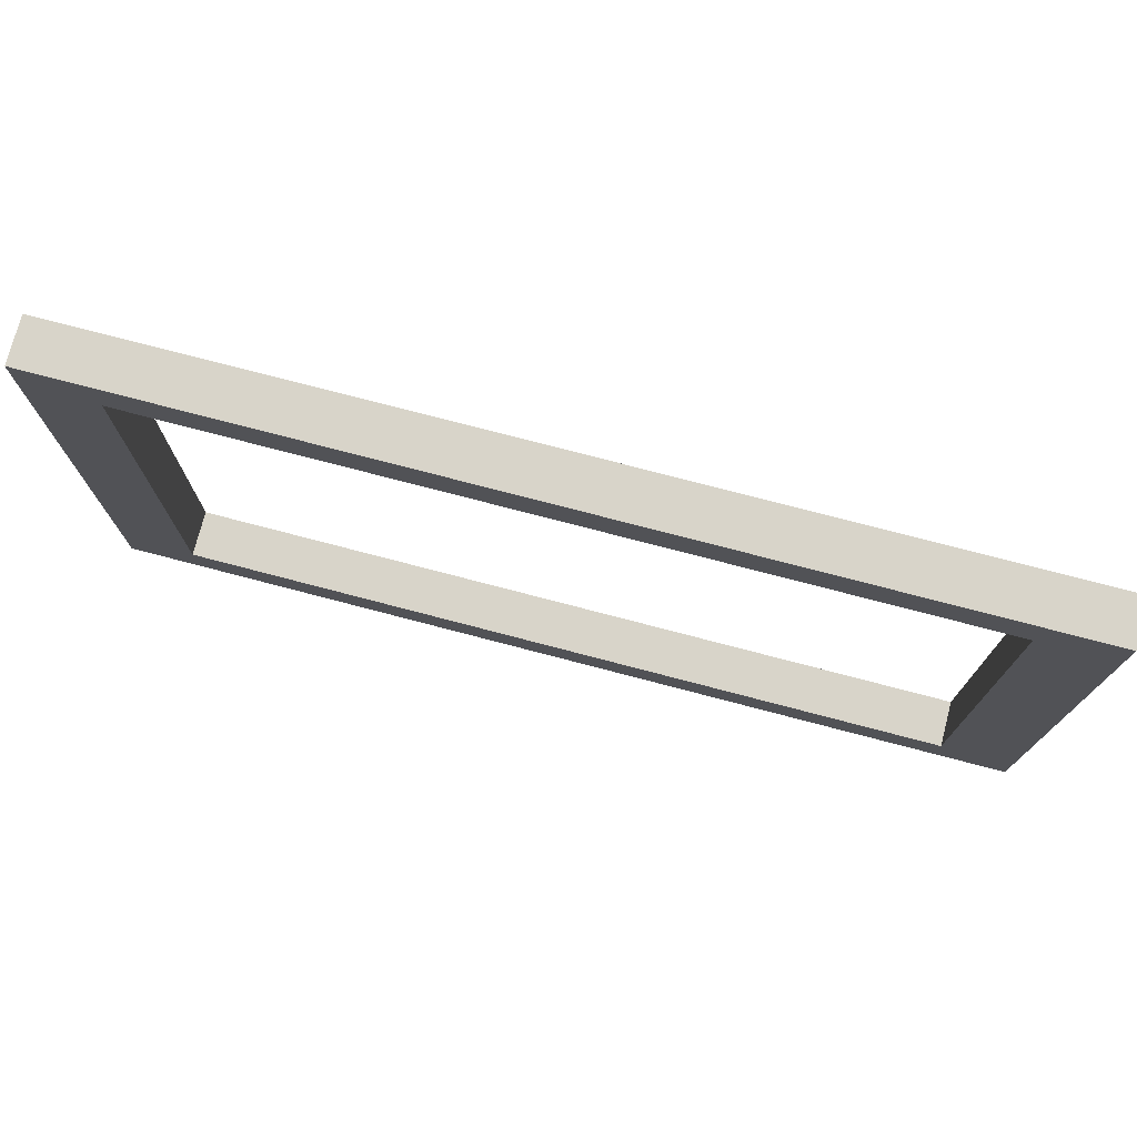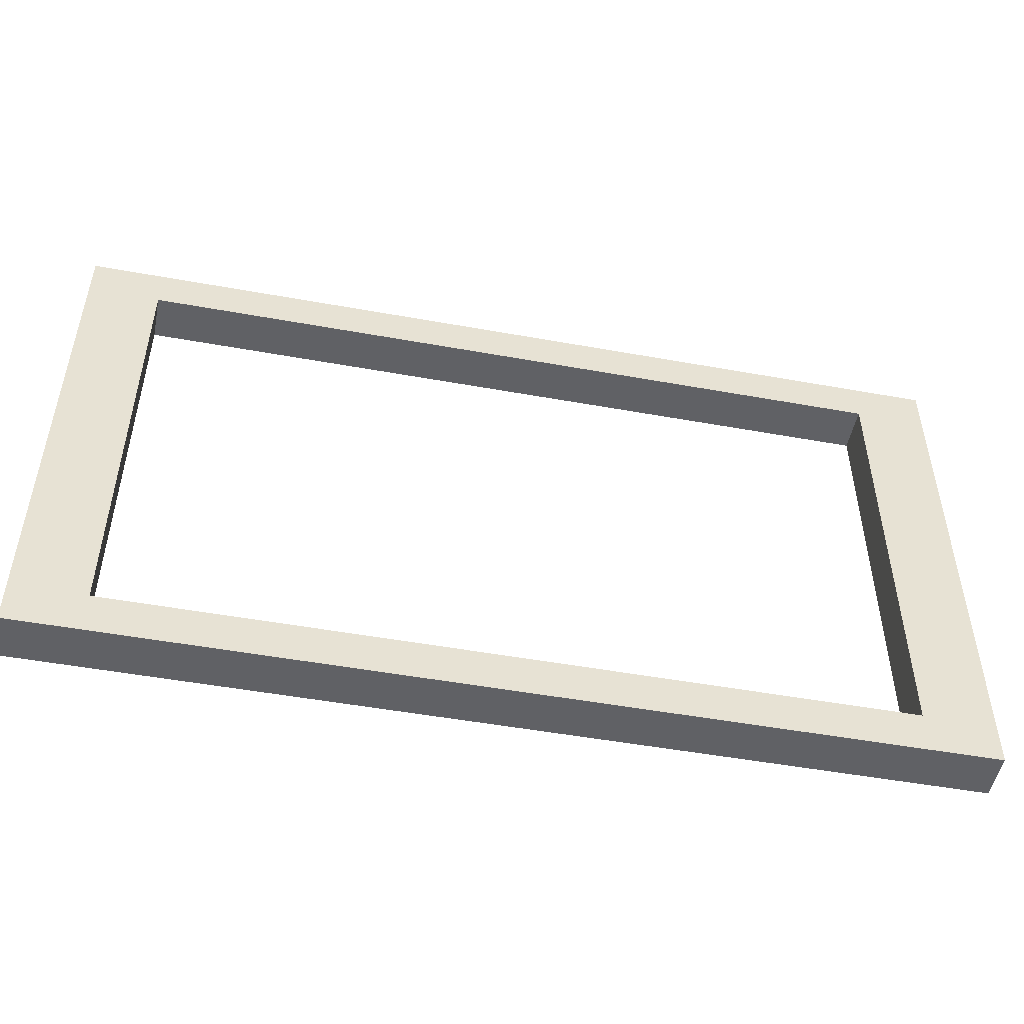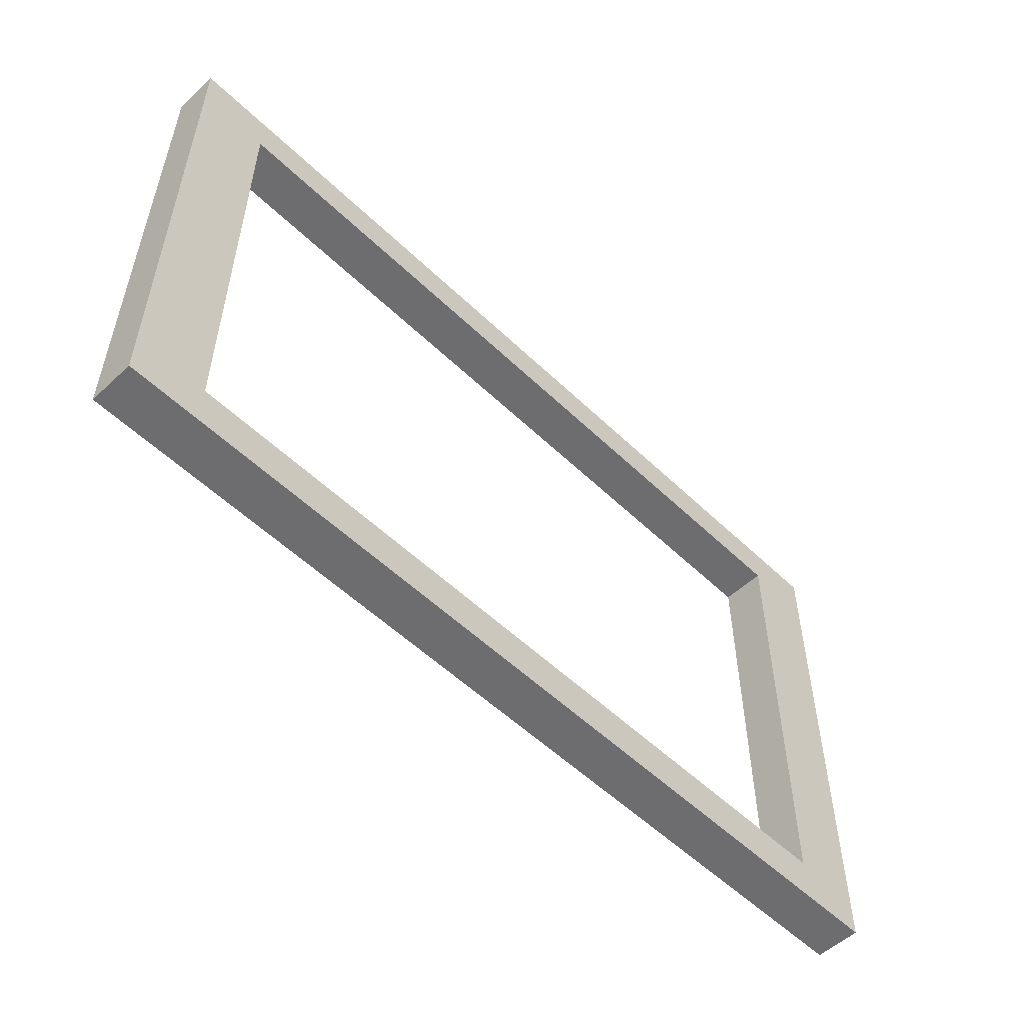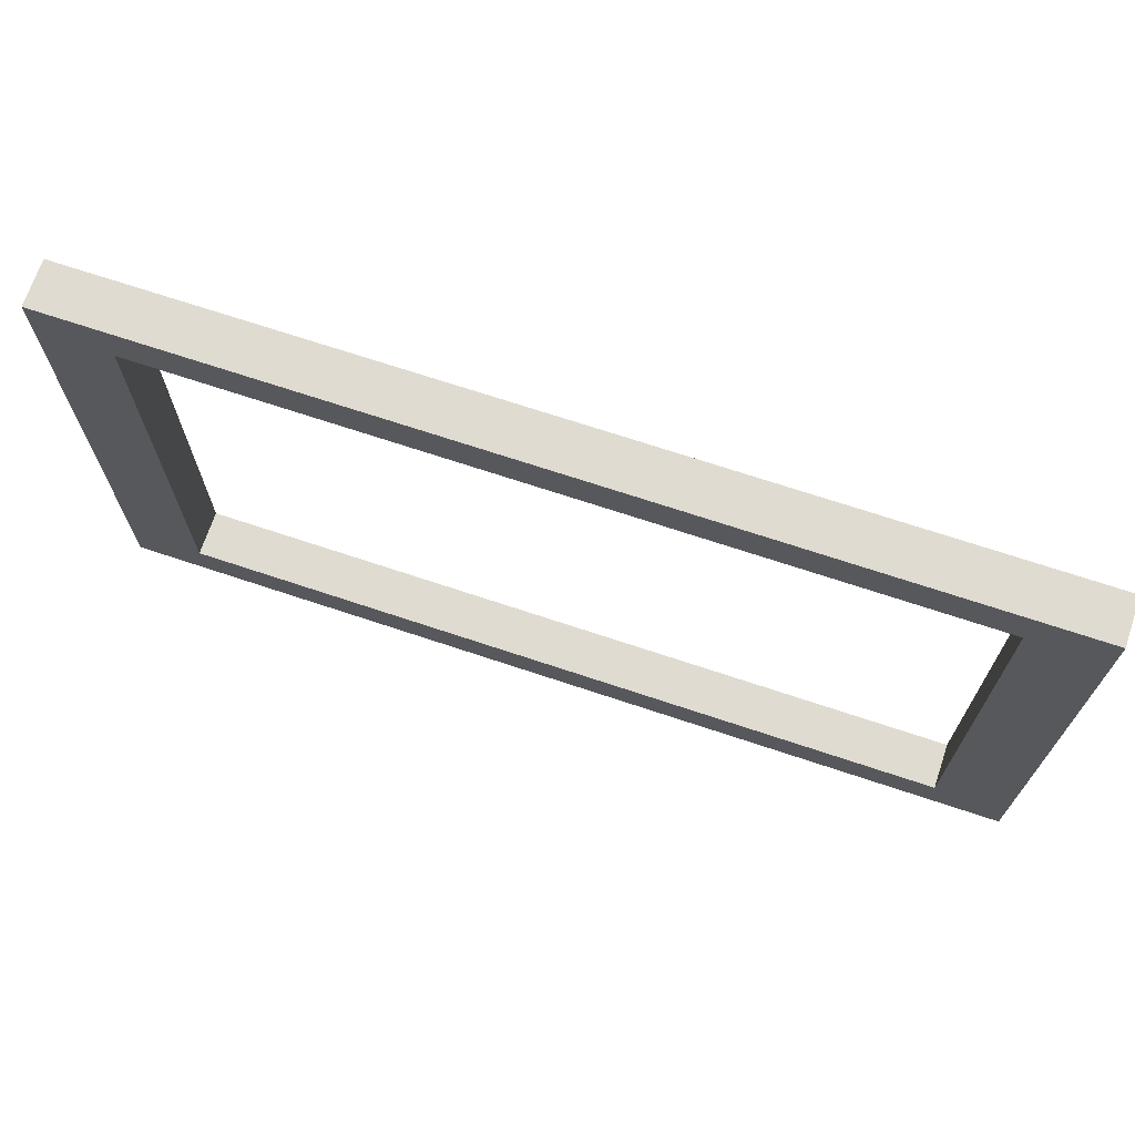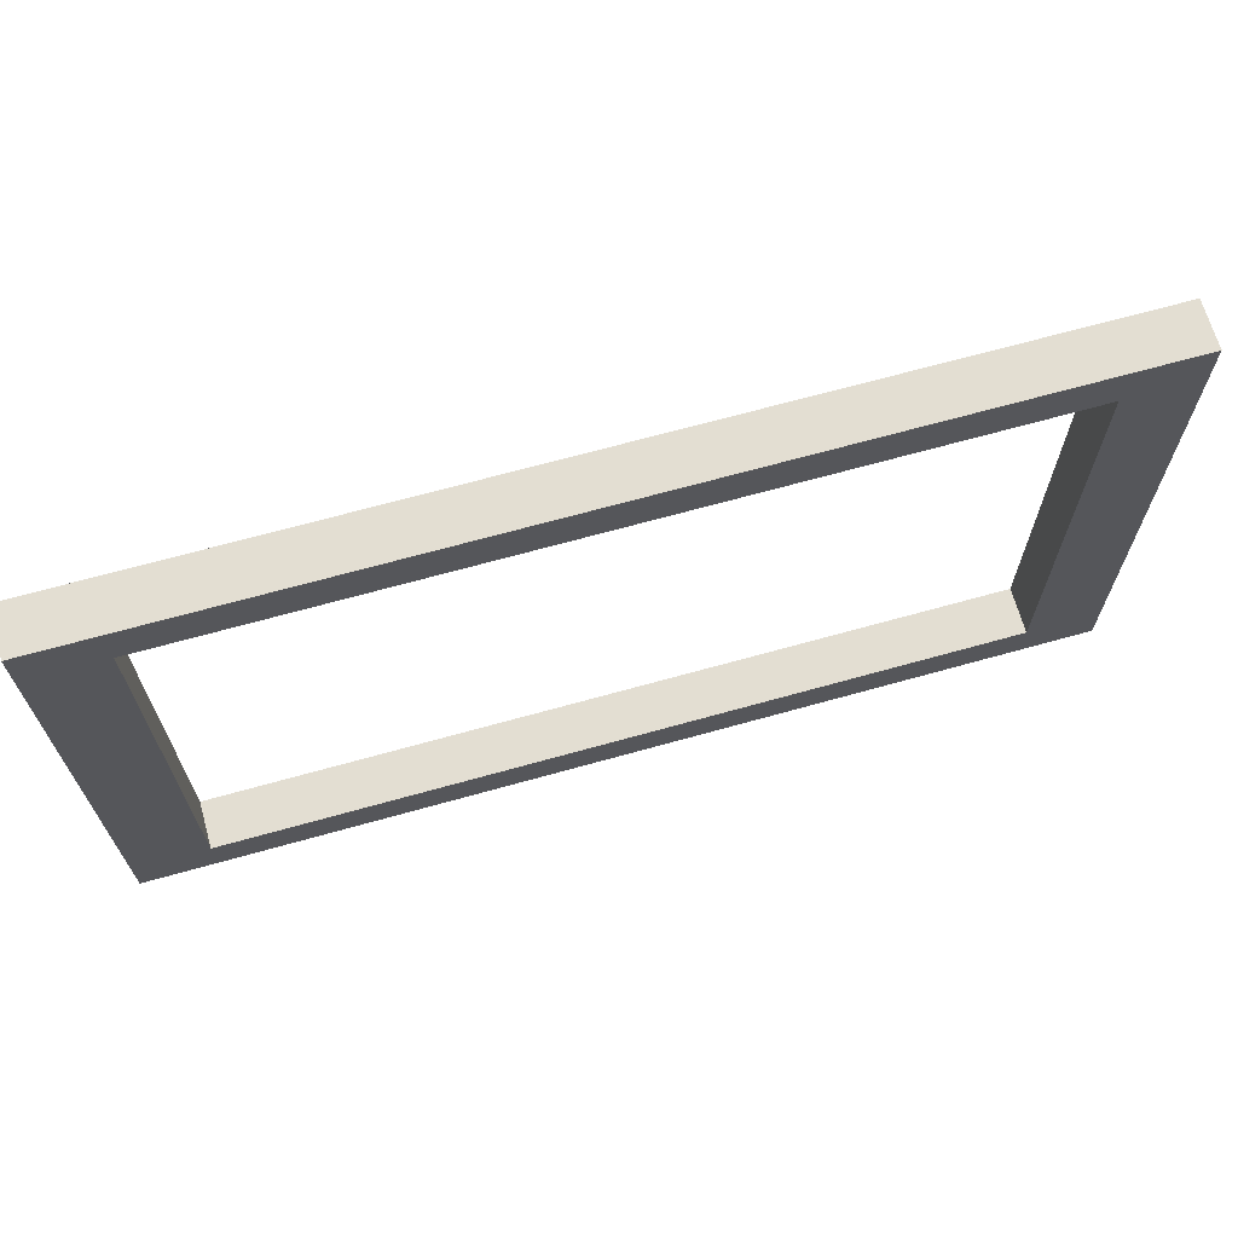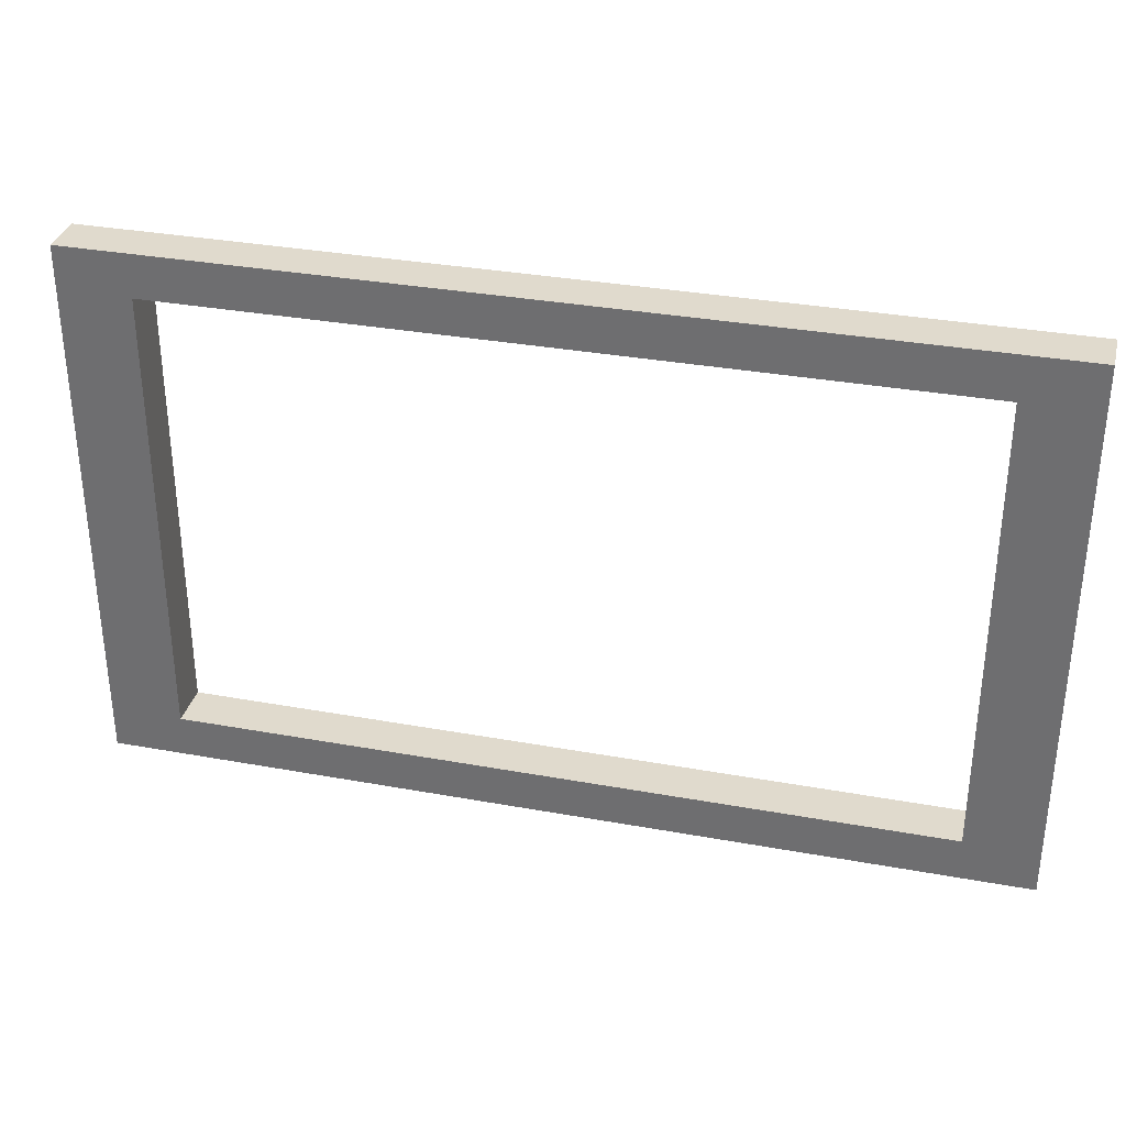
<metadata>
{"format":"obj","ext":"obj","renderer":"f3d","projection":"perspective","resolution":1024,"background":"white","views":[{"elev":75.2,"azim":-165.3,"up":"+Z"},{"elev":-49.9,"azim":-11.3,"up":"+Z"},{"elev":-54.1,"azim":134.5,"up":"+Z"},{"elev":69.8,"azim":18.5,"up":"+Z"},{"elev":67.5,"azim":-15.7,"up":"+Z"},{"elev":33.1,"azim":-165.9,"up":"+Z"}]}
</metadata>
<code>
v -10 0 6
v 10 0 6
v -10 0 -6
v 10 0 -6
v -8.419 0 -5.051
v -8.419 0 5.051
v 8.419 0 5.051
v 8.419 0 -5.051
v -8.419 1 -5.051
v -8.419 1 5.051
v 8.419 1 5.051
v 8.419 1 -5.051
v -10 1 -6
v -10 1 6
v 10 1 6
v 10 1 -6
f 6 1 3 5
f 7 2 1 6
f 8 4 2 7
f 5 3 4 8
f 10 9 13 14
f 11 10 14 15
f 12 11 15 16
f 9 12 16 13
f 8 7 11 12
f 6 5 9 10
f 4 3 13 16
f 1 2 15 14
f 5 8 12 9
f 7 6 10 11
f 2 4 16 15
f 3 1 14 13

</code>
